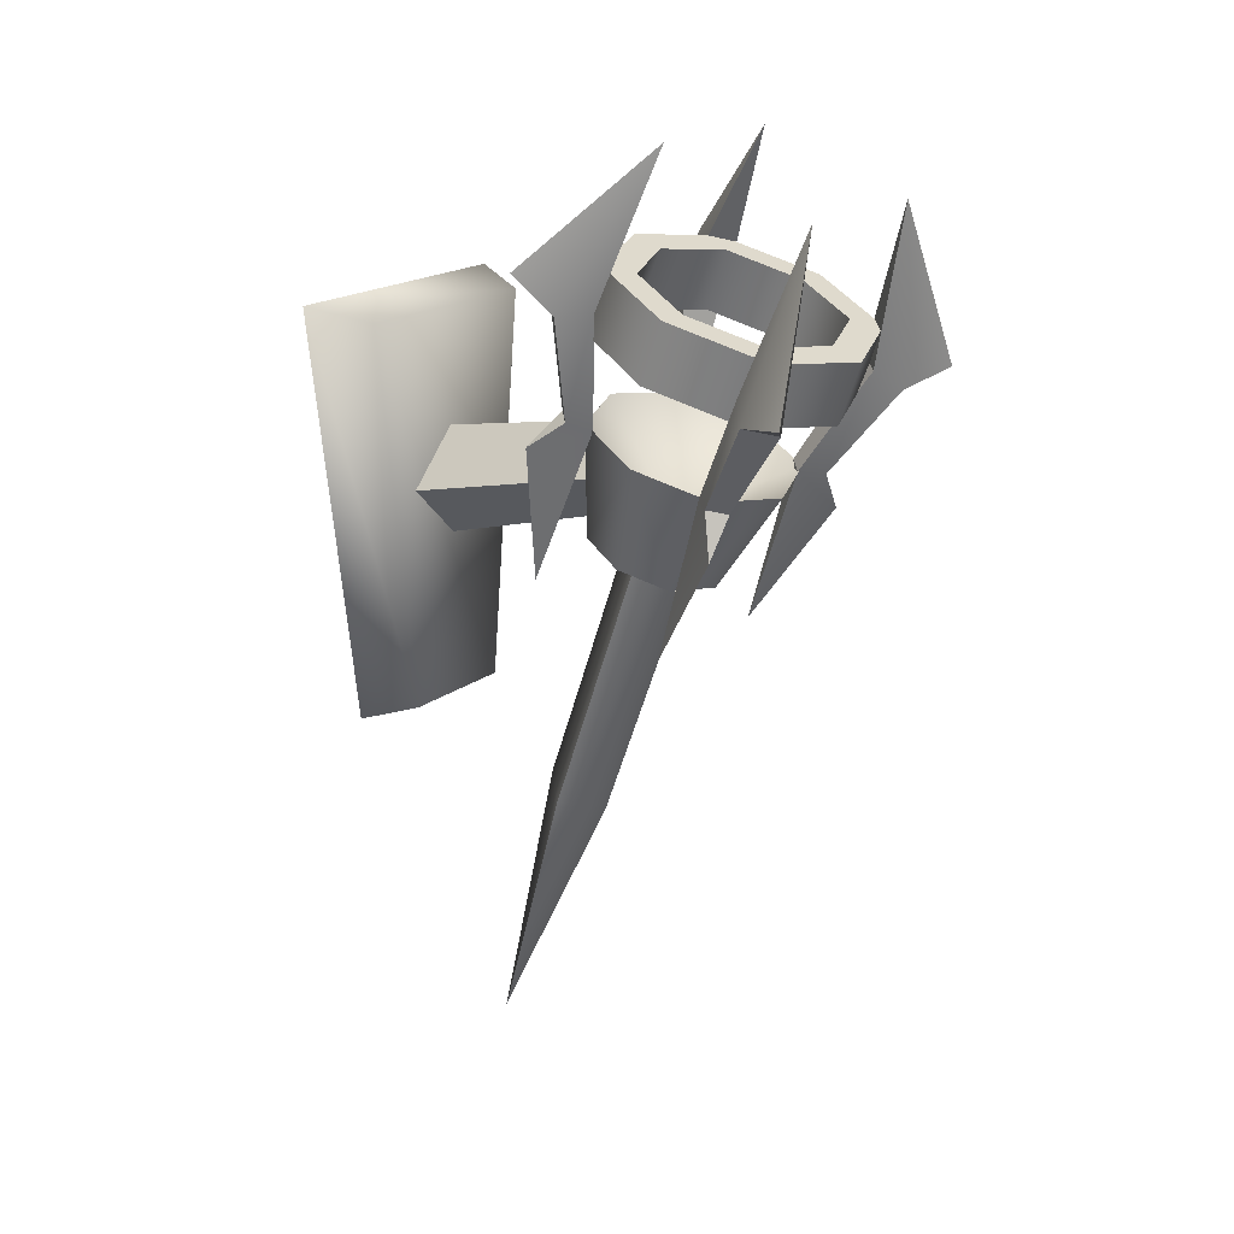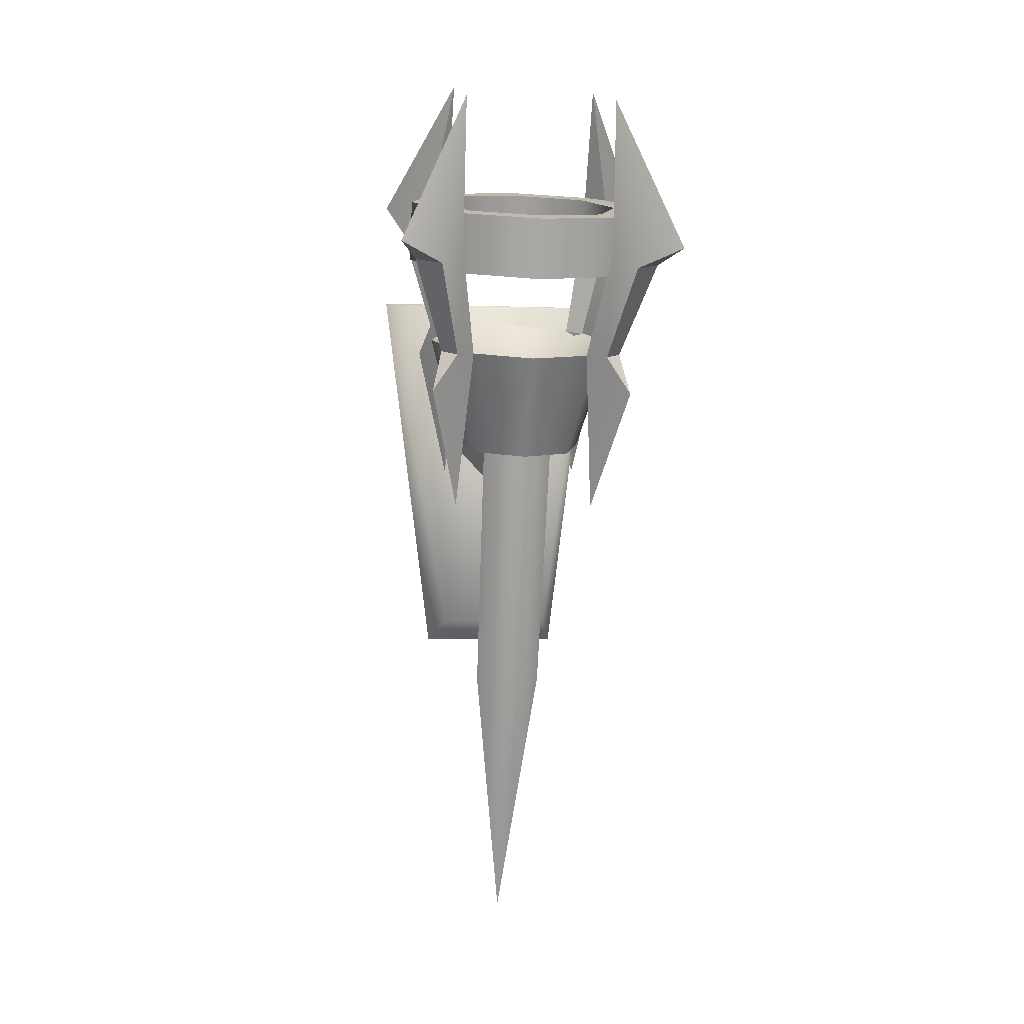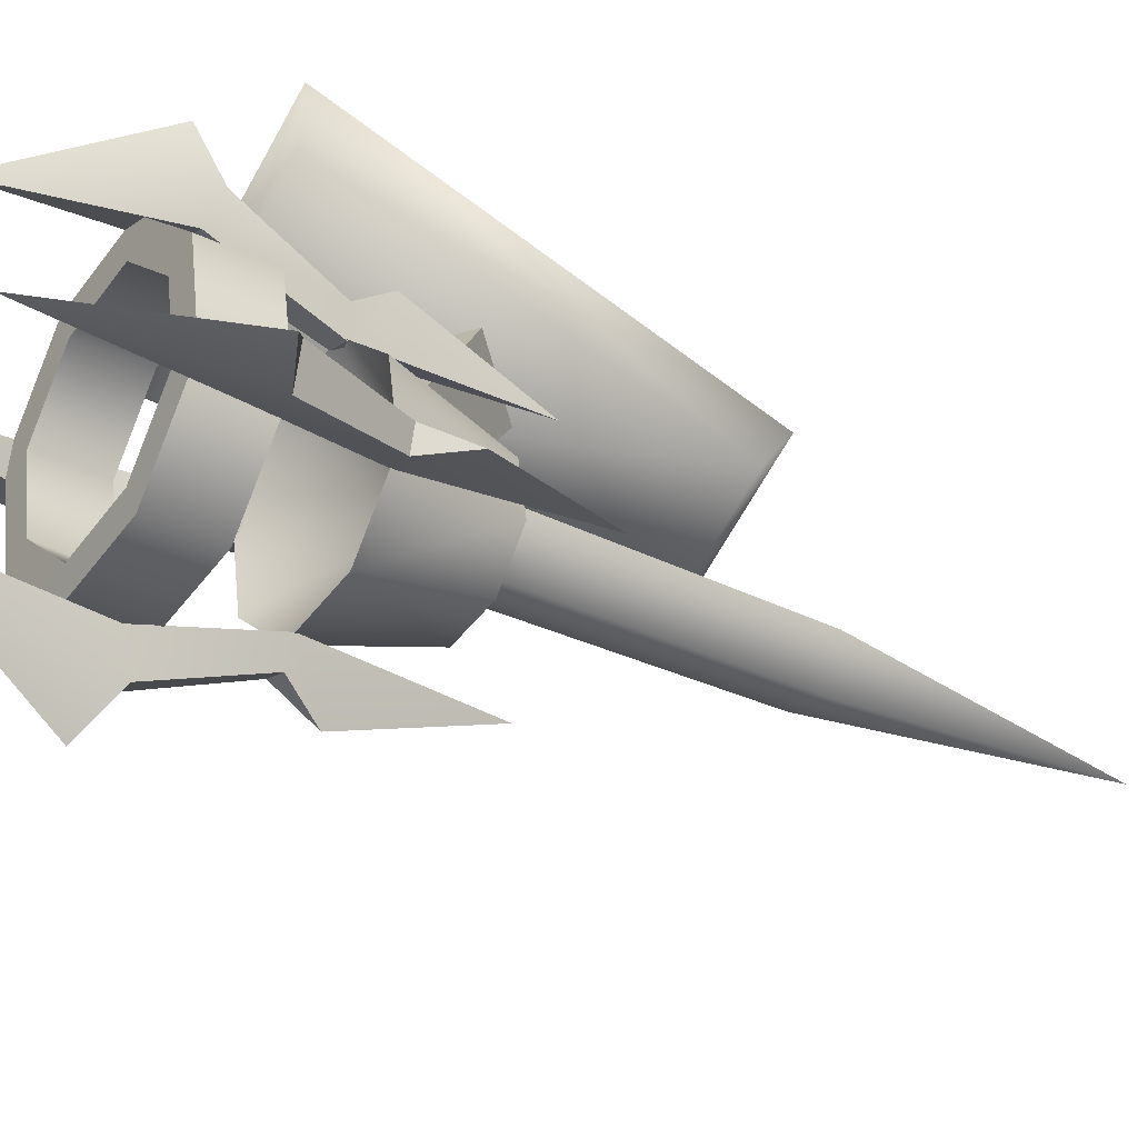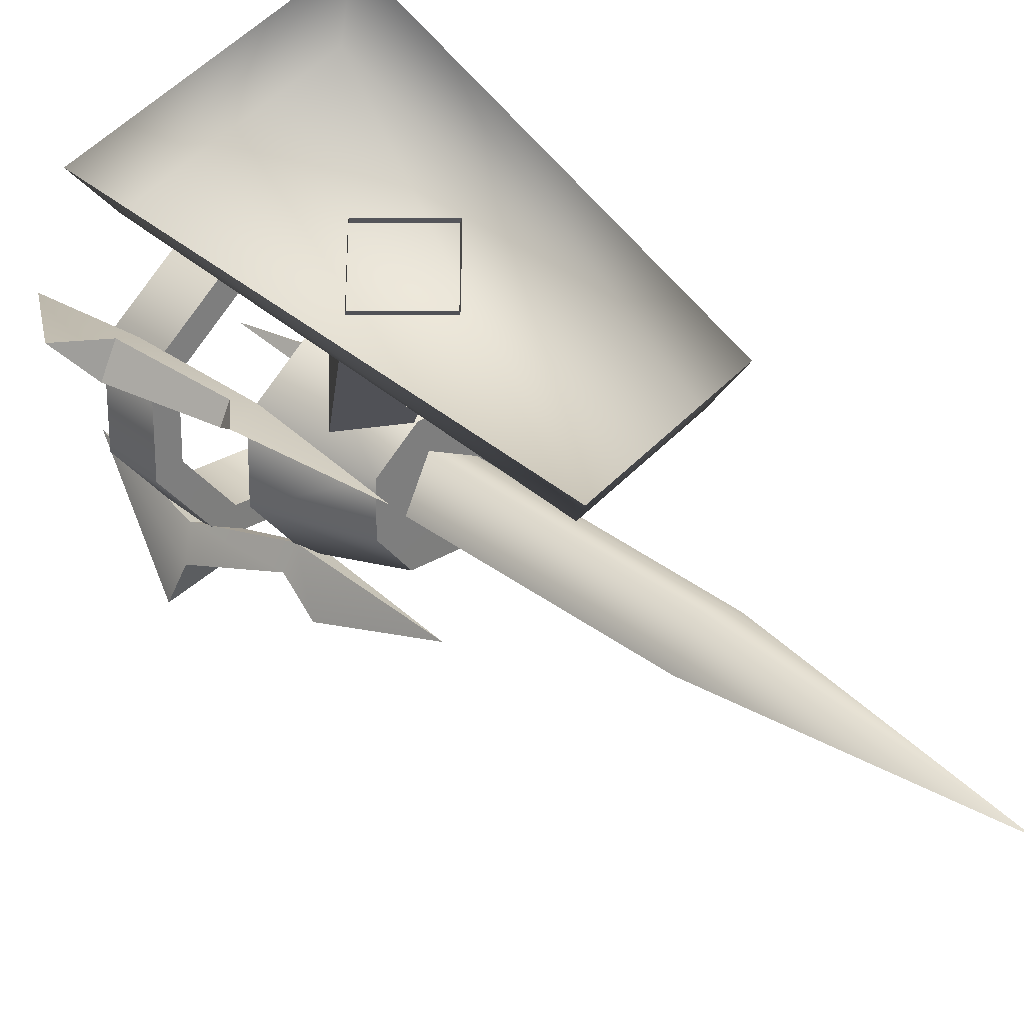
<metadata>
{"format":"obj","ext":"obj","renderer":"f3d","projection":"perspective","resolution":1024,"background":"white","views":[{"elev":19.4,"azim":126.1,"up":"+Y"},{"elev":-4.3,"azim":172.9,"up":"+Y"},{"elev":-67.8,"azim":-119.4,"up":"+Z"},{"elev":58.7,"azim":-45.1,"up":"+Z"}]}
</metadata>
<code>
v 0.1192 0.269 -0.353
v 0.1629 0.3092 -0.2406
v 0.1628 0.3847 -0.2677
v 0.1192 0.3445 -0.38
v 1.817e-13 0.2543 -0.3941
v 0.1192 0.269 -0.353
v 0.1192 0.3445 -0.38
v 4.628e-13 0.3298 -0.421
v -0.1192 0.269 -0.353
v -0.1192 0.3445 -0.38
v -0.1629 0.3092 -0.2406
v -0.1192 0.269 -0.353
v -0.1192 0.3445 -0.38
v -0.1628 0.3847 -0.2677
v 0.0901 0.3543 -0.3526
v 0.1192 0.3445 -0.38
v 0.1628 0.3847 -0.2677
v 4.628e-13 0.3298 -0.421
v 0.0901 0.3543 -0.3526
v 0.1628 0.3847 -0.2677
v 0.1231 0.3847 -0.2677
v 0.0901 0.3543 -0.3526
v 2.398e-13 0.3432 -0.3836
v 4.628e-13 0.3298 -0.421
v -0.0901 0.3543 -0.3526
v -0.0901 0.3543 -0.3526
v -0.1192 0.3445 -0.38
v 4.628e-13 0.3298 -0.421
v -0.1628 0.3847 -0.2677
v -0.0901 0.3543 -0.3526
v -0.1231 0.3847 -0.2677
v -0.1628 0.3847 -0.2677
v 0.1277 0.3092 -0.2406
v 0.0935 0.2777 -0.3287
v 0.0901 0.3543 -0.3526
v 0.1231 0.3847 -0.2677
v 0.0935 0.2777 -0.3287
v 4.344e-14 0.2662 -0.361
v 2.398e-13 0.3432 -0.3836
v 0.0901 0.3543 -0.3526
v -0.0901 0.3543 -0.3526
v -0.0935 0.2777 -0.3287
v -0.0935 0.2777 -0.3287
v -0.1277 0.3092 -0.2406
v -0.1231 0.3847 -0.2677
v -0.0901 0.3543 -0.3526
v 0.1629 0.3092 -0.2406
v 0.1192 0.269 -0.353
v 0.0935 0.2777 -0.3287
v 1.817e-13 0.2543 -0.3941
v 0.1629 0.3092 -0.2406
v 0.0935 0.2777 -0.3287
v 0.1277 0.3092 -0.2406
v 1.817e-13 0.2543 -0.3941
v 4.344e-14 0.2662 -0.361
v 0.0935 0.2777 -0.3287
v -0.0935 0.2777 -0.3287
v 1.817e-13 0.2543 -0.3941
v -0.1192 0.269 -0.353
v -0.0935 0.2777 -0.3287
v -0.1629 0.3092 -0.2406
v -0.1629 0.3092 -0.2406
v -0.1277 0.3092 -0.2406
v -0.0935 0.2777 -0.3287
v -0.1295 0.2022 -0.2026
v -0.0948 0.1703 -0.2918
v 6.557e-14 0.1114 -0.17
v -6.601e-14 0.1587 -0.3244
v 0.0948 0.1704 -0.2918
v 6.557e-14 0.1114 -0.17
v 0.0948 0.1704 -0.2918
v 0.1295 0.2022 -0.2026
v 0.1295 0.2022 -0.2026
v 0.0948 0.1704 -0.2918
v 0.0639 0.0412 -0.2127
v 0.0872 0.0627 -0.1525
v 0.0639 0.0412 -0.2127
v 0.0948 0.1704 -0.2918
v -6.601e-14 0.1587 -0.3244
v 2.002e-13 0.0333 -0.2347
v -0.0639 0.0412 -0.2127
v -0.0948 0.1703 -0.2918
v -0.1295 0.2022 -0.2026
v -0.0872 0.0627 -0.1525
v -0.0639 0.0412 -0.2127
v -0.0948 0.1703 -0.2918
v 0.0639 0.0412 -0.2127
v 2.002e-13 0.0333 -0.2347
v -0.0639 0.0412 -0.2127
v 0.0872 0.0627 -0.1525
v -0.0872 0.0627 -0.1525
v 0.1628 0.3847 -0.2677
v 0.1629 0.3092 -0.2406
v 0.1192 0.3498 -0.1283
v 0.1192 0.4251 -0.1556
v 0.1192 0.4251 -0.1556
v 0.1192 0.3498 -0.1283
v 1.533e-13 0.3646 -0.0872
v 4.358e-14 0.44 -0.1145
v -0.1192 0.3498 -0.1283
v -0.1192 0.4251 -0.1556
v -0.1192 0.4251 -0.1556
v -0.1192 0.3498 -0.1283
v -0.1629 0.3092 -0.2406
v -0.1628 0.3847 -0.2677
v 0.0901 0.4153 -0.1829
v 0.1231 0.3847 -0.2677
v 0.1628 0.3847 -0.2677
v 0.0901 0.4153 -0.1829
v 0.1628 0.3847 -0.2677
v 0.1192 0.4251 -0.1556
v 4.358e-14 0.44 -0.1145
v 4.358e-14 0.44 -0.1145
v 2.808e-13 0.4265 -0.1519
v 0.0901 0.4153 -0.1829
v -0.0901 0.4153 -0.1829
v -0.0901 0.4153 -0.1829
v 4.358e-14 0.44 -0.1145
v -0.1192 0.4251 -0.1556
v -0.1628 0.3847 -0.2677
v -0.1628 0.3847 -0.2677
v -0.1231 0.3847 -0.2677
v -0.0901 0.4153 -0.1829
v 0.0901 0.4153 -0.1829
v 0.0935 0.341 -0.1525
v 0.1277 0.3092 -0.2406
v 0.1231 0.3847 -0.2677
v 2.808e-13 0.4265 -0.1519
v 2.774e-13 0.3526 -0.1203
v 0.0935 0.341 -0.1525
v 0.0901 0.4153 -0.1829
v -0.0901 0.4153 -0.1829
v -0.0935 0.341 -0.1525
v -0.1231 0.3847 -0.2677
v -0.1277 0.3092 -0.2406
v -0.0935 0.341 -0.1525
v -0.0901 0.4153 -0.1829
v 0.0935 0.341 -0.1525
v 0.1192 0.3498 -0.1283
v 0.1629 0.3092 -0.2406
v 1.533e-13 0.3646 -0.0872
v 0.0935 0.341 -0.1525
v 0.1629 0.3092 -0.2406
v 0.1277 0.3092 -0.2406
v 1.533e-13 0.3646 -0.0872
v 0.0935 0.341 -0.1525
v 2.774e-13 0.3526 -0.1203
v -0.0935 0.341 -0.1525
v -0.0935 0.341 -0.1525
v -0.1192 0.3498 -0.1283
v 1.533e-13 0.3646 -0.0872
v -0.1629 0.3092 -0.2406
v -0.1629 0.3092 -0.2406
v -0.0935 0.341 -0.1525
v -0.1277 0.3092 -0.2406
v -0.1295 0.2022 -0.2026
v 6.557e-14 0.1114 -0.17
v -0.0948 0.2344 -0.1136
v 6.557e-14 0.1114 -0.17
v 0.1295 0.2022 -0.2026
v 0.0948 0.2344 -0.1136
v 1.825e-13 0.2462 -0.0809
v -0.0948 0.2344 -0.1136
v 0.1295 0.2022 -0.2026
v 0.0872 0.0627 -0.1525
v 0.0639 0.0844 -0.0923
v 0.0948 0.2344 -0.1136
v 0.0639 0.0844 -0.0923
v 9.844e-14 0.0924 -0.0703
v 1.825e-13 0.2462 -0.0809
v 0.0948 0.2344 -0.1136
v -0.0639 0.0844 -0.0923
v -0.0948 0.2344 -0.1136
v -0.1295 0.2022 -0.2026
v -0.0948 0.2344 -0.1136
v -0.0639 0.0844 -0.0923
v -0.0872 0.0627 -0.1525
v 0.0639 0.0844 -0.0923
v -0.0639 0.0844 -0.0923
v 9.844e-14 0.0924 -0.0703
v 0.0872 0.0627 -0.1525
v -0.0872 0.0627 -0.1525
v 0.1032 0.1632 -0.3197
v 0.1365 0.1134 -0.3153
v 0.1237 0.1701 -0.3004
v 0.0788 0.168 -0.2956
v 0.0993 0.175 -0.2763
v 0.096 -0.0345 -0.2191
v 0.1365 0.1134 -0.3153
v 0.096 -0.0345 -0.2191
v 0.0993 0.175 -0.2763
v 0.1237 0.1701 -0.3004
v 0.1345 0.3068 -0.3477
v 0.1644 0.2821 -0.3707
v 0.1007 0.4953 -0.4145
v 0.1877 0.2925 -0.4341
v 0.1016 0.2957 -0.3787
v 0.1007 0.4953 -0.4145
v 0.1345 0.3068 -0.3477
v 0.1644 0.2821 -0.3707
v 0.1877 0.2925 -0.4341
v 0.1315 0.271 -0.4016
v 0.1345 0.3068 -0.3477
v 0.0993 0.175 -0.2763
v 0.0788 0.168 -0.2956
v 0.1016 0.2957 -0.3787
v 0.1032 0.1632 -0.3197
v 0.1237 0.1701 -0.3004
v 0.1644 0.2821 -0.3707
v 0.1315 0.271 -0.4016
v 0.0788 0.168 -0.2956
v 0.096 -0.0345 -0.2191
v 0.1365 0.1134 -0.3153
v 0.1032 0.1632 -0.3197
v 0.1016 0.2957 -0.3787
v 0.1315 0.271 -0.4016
v 0.1007 0.4953 -0.4145
v 0.1877 0.2925 -0.4341
v 0.1234 0.2398 -0.1065
v 0.1361 0.2056 -0.0588
v 0.1029 0.2468 -0.0872
v 0.0991 0.2282 -0.1282
v 0.0785 0.2351 -0.1089
v 0.0956 0.0303 -0.0388
v 0.1361 0.2056 -0.0588
v 0.0956 0.0303 -0.0388
v 0.0785 0.2351 -0.1089
v 0.1029 0.2468 -0.0872
v 0.1012 0.3865 -0.1259
v 0.1311 0.382 -0.0925
v 0.1002 0.5633 -0.2254
v 0.1873 0.4193 -0.0811
v 0.1341 0.3754 -0.1569
v 0.1002 0.5633 -0.2254
v 0.1012 0.3865 -0.1259
v 0.1311 0.382 -0.0925
v 0.1873 0.4193 -0.0811
v 0.164 0.3709 -0.1235
v 0.1012 0.3865 -0.1259
v 0.0785 0.2351 -0.1089
v 0.0991 0.2282 -0.1282
v 0.1341 0.3754 -0.1569
v 0.1234 0.2398 -0.1065
v 0.1029 0.2468 -0.0872
v 0.1311 0.382 -0.0925
v 0.164 0.3709 -0.1235
v 0.0991 0.2282 -0.1282
v 0.0956 0.0303 -0.0388
v 0.1361 0.2056 -0.0588
v 0.1234 0.2398 -0.1065
v 0.1341 0.3754 -0.1569
v 0.164 0.3709 -0.1235
v 0.1002 0.5633 -0.2254
v 0.1873 0.4193 -0.0811
v -0.1032 0.2467 -0.0874
v -0.1365 0.2055 -0.0591
v -0.1237 0.2397 -0.1067
v -0.0788 0.235 -0.1091
v -0.0993 0.2281 -0.1284
v -0.096 0.0302 -0.0392
v -0.1365 0.2055 -0.0591
v -0.096 0.0302 -0.0392
v -0.0993 0.2281 -0.1284
v -0.1237 0.2397 -0.1067
v -0.1345 0.3753 -0.1573
v -0.1644 0.3708 -0.1238
v -0.1006 0.5631 -0.2258
v -0.1877 0.4192 -0.0815
v -0.1016 0.3864 -0.1263
v -0.1006 0.5631 -0.2258
v -0.1345 0.3753 -0.1573
v -0.1644 0.3708 -0.1238
v -0.1877 0.4192 -0.0815
v -0.1315 0.3819 -0.0929
v -0.1345 0.3753 -0.1573
v -0.0993 0.2281 -0.1284
v -0.0788 0.235 -0.1091
v -0.1016 0.3864 -0.1263
v -0.1032 0.2467 -0.0874
v -0.1237 0.2397 -0.1067
v -0.1644 0.3708 -0.1238
v -0.1315 0.3819 -0.0929
v -0.0788 0.235 -0.1091
v -0.096 0.0302 -0.0392
v -0.1365 0.2055 -0.0591
v -0.1032 0.2467 -0.0874
v -0.1016 0.3864 -0.1263
v -0.1315 0.3819 -0.0929
v -0.1006 0.5631 -0.2258
v -0.1877 0.4192 -0.0815
v -0.1234 0.17 -0.3007
v -0.1361 0.1133 -0.3157
v -0.1029 0.1631 -0.32
v -0.0991 0.1749 -0.2765
v -0.0785 0.1679 -0.2958
v -0.0956 -0.0346 -0.2195
v -0.1361 0.1133 -0.3157
v -0.0956 -0.0346 -0.2195
v -0.0785 0.1679 -0.2958
v -0.1029 0.1631 -0.32
v -0.1012 0.2956 -0.379
v -0.1311 0.2708 -0.402
v -0.1002 0.4952 -0.4148
v -0.1873 0.2923 -0.4345
v -0.1341 0.3067 -0.3481
v -0.1002 0.4952 -0.4148
v -0.1012 0.2956 -0.379
v -0.1311 0.2708 -0.402
v -0.1873 0.2923 -0.4345
v -0.164 0.282 -0.371
v -0.1012 0.2956 -0.379
v -0.0785 0.1679 -0.2958
v -0.0991 0.1749 -0.2765
v -0.1341 0.3067 -0.3481
v -0.1234 0.17 -0.3007
v -0.1029 0.1631 -0.32
v -0.1311 0.2708 -0.402
v -0.164 0.282 -0.371
v -0.0991 0.1749 -0.2765
v -0.0956 -0.0346 -0.2195
v -0.1361 0.1133 -0.3157
v -0.1234 0.17 -0.3007
v -0.1341 0.3067 -0.3481
v -0.164 0.282 -0.371
v -0.1002 0.4952 -0.4148
v -0.1873 0.2923 -0.4345
v -0.0032 0.2139 -0.0812
v -0.0032 0.1673 0.182
v -0.0742 0.0963 0.1817
v -0.0566 0.1606 -0.1183
v -0.0032 0.2139 -0.0812
v 0.0501 0.1606 -0.1183
v 0.0677 0.0963 0.1817
v -0.0032 0.1673 0.182
v -0.0032 0.1072 -0.1185
v -0.0032 0.0253 0.1815
v 0.0677 0.0963 0.1817
v 0.0501 0.1606 -0.1183
v -0.0032 0.1072 -0.1185
v -0.0566 0.1606 -0.1183
v -0.0742 0.0963 0.1817
v -0.0032 0.0253 0.1815
v 0.0453 -0.281 -0.0296
v 0.0486 0.0691 -0.1554
v -1.796e-13 0.0529 -0.2007
v -1.718e-13 -0.2962 -0.0722
v 4.04e-15 -0.631 0.0962
v -1.796e-13 0.0529 -0.2007
v -0.0486 0.0691 -0.1554
v -0.0453 -0.281 -0.0296
v -1.718e-13 -0.2962 -0.0722
v 4.04e-15 -0.631 0.0962
v -6.961e-14 0.0854 -0.1102
v 0.0486 0.0691 -0.1554
v 0.0453 -0.281 -0.0296
v 4.438e-13 -0.2656 0.013
v 4.04e-15 -0.631 0.0962
v -0.0453 -0.281 -0.0296
v -0.0486 0.0691 -0.1554
v -6.961e-14 0.0854 -0.1102
v 4.438e-13 -0.2656 0.013
v 4.04e-15 -0.631 0.0962
v -0.0817 -0.191 0.1729
v 0.0752 -0.191 0.1729
v 0.1324 0.3211 0.1729
v -0.1389 0.3211 0.1729
v 0.0752 -0.191 0.1729
v 0.0961 -0.2192 0.2546
v 0.1686 0.3389 0.2546
v 0.1324 0.3211 0.1729
v -0.0817 -0.191 0.1729
v -0.1389 0.3211 0.1729
v -0.175 0.3389 0.2546
v -0.1026 -0.2192 0.2546
v 0.1686 0.3389 0.2546
v -0.175 0.3389 0.2546
v -0.1389 0.3211 0.1729
v 0.1324 0.3211 0.1729
v 0.0752 -0.191 0.1729
v -0.0817 -0.191 0.1729
v -0.1026 -0.2192 0.2546
v 0.0961 -0.2192 0.2546
g Torch_01_(5)_1524_9
f 1 3 2
f 1 4 3
f 5 7 6
f 5 8 7
f 9 8 5
f 9 10 8
f 11 13 12
f 11 14 13
f 15 17 16
f 15 16 18
f 19 21 20
f 22 24 23
f 25 23 24
f 26 28 27
f 26 27 29
f 30 32 31
f 33 35 34
f 33 36 35
f 37 39 38
f 37 40 39
f 38 39 41
f 38 41 42
f 43 45 44
f 43 46 45
f 47 49 48
f 50 48 49
f 51 53 52
f 54 56 55
f 54 55 57
f 58 60 59
f 61 59 60
f 62 64 63
f 65 67 66
f 67 68 66
f 67 69 68
f 70 72 71
f 73 75 74
f 73 76 75
f 77 79 78
f 77 80 79
f 79 80 81
f 79 81 82
f 83 85 84
f 83 86 85
f 87 89 88
f 90 89 87
f 90 91 89
f 92 94 93
f 92 95 94
f 96 98 97
f 96 99 98
f 99 100 98
f 99 101 100
f 102 104 103
f 102 105 104
f 106 108 107
f 109 111 110
f 112 111 109
f 113 115 114
f 116 113 114
f 117 119 118
f 120 119 117
f 121 123 122
f 124 126 125
f 124 127 126
f 128 130 129
f 128 131 130
f 132 128 129
f 132 129 133
f 134 136 135
f 134 137 136
f 138 140 139
f 141 138 139
f 142 144 143
f 145 147 146
f 148 147 145
f 149 151 150
f 152 149 150
f 153 155 154
f 156 158 157
f 159 161 160
f 159 162 161
f 159 163 162
f 164 166 165
f 164 167 166
f 168 170 169
f 168 171 170
f 170 172 169
f 170 173 172
f 174 176 175
f 174 177 176
f 178 180 179
f 179 181 178
f 179 182 181
f 183 185 184
f 186 188 187
f 189 191 190
f 189 192 191
f 192 193 191
f 192 194 193
f 195 193 194
f 195 194 196
f 197 199 198
f 200 202 201
f 203 205 204
f 203 206 205
f 207 209 208
f 207 210 209
f 211 213 212
f 211 214 213
f 214 211 215
f 214 215 216
f 217 216 215
f 217 218 216
f 219 221 220
f 222 224 223
f 225 227 226
f 225 228 227
f 228 229 227
f 228 230 229
f 231 229 230
f 231 230 232
f 233 235 234
f 236 238 237
f 239 241 240
f 239 242 241
f 243 245 244
f 243 246 245
f 247 249 248
f 247 250 249
f 250 247 251
f 250 251 252
f 253 252 251
f 253 254 252
f 255 257 256
f 258 260 259
f 261 263 262
f 261 264 263
f 264 265 263
f 264 266 265
f 267 265 266
f 267 266 268
f 269 271 270
f 272 274 273
f 275 277 276
f 275 278 277
f 279 281 280
f 279 282 281
f 283 285 284
f 283 286 285
f 286 283 287
f 286 287 288
f 289 288 287
f 289 290 288
f 291 293 292
f 294 296 295
f 297 299 298
f 297 300 299
f 300 301 299
f 300 302 301
f 303 301 302
f 303 302 304
f 305 307 306
f 308 310 309
f 311 313 312
f 311 314 313
f 315 317 316
f 315 318 317
f 319 321 320
f 319 322 321
f 322 319 323
f 322 323 324
f 325 324 323
f 325 326 324
f 327 329 328
f 327 330 329
f 331 333 332
f 331 334 333
f 335 337 336
f 335 338 337
f 339 341 340
f 339 342 341
f 343 345 344
f 343 346 345
f 347 346 343
f 348 350 349
f 348 351 350
f 352 350 351
f 353 355 354
f 353 356 355
f 357 355 356
f 358 360 359
f 358 361 360
f 362 361 358
f 363 365 364
f 363 366 365
f 367 369 368
f 367 370 369
f 371 373 372
f 371 374 373
f 375 377 376
f 375 378 377
f 379 381 380
f 379 382 381

</code>
